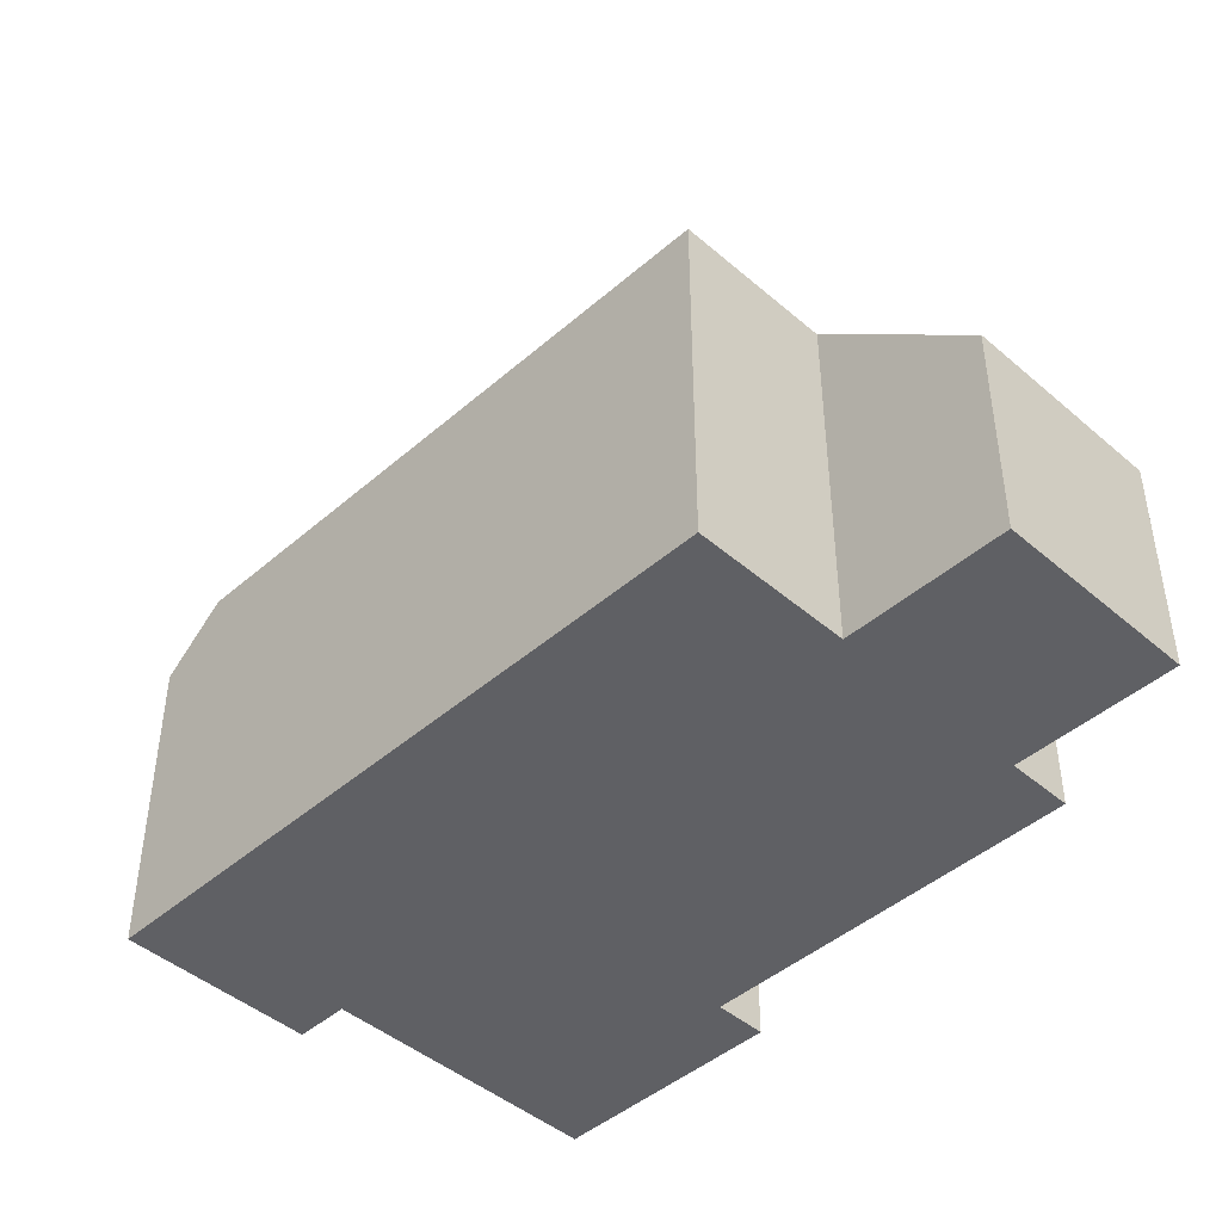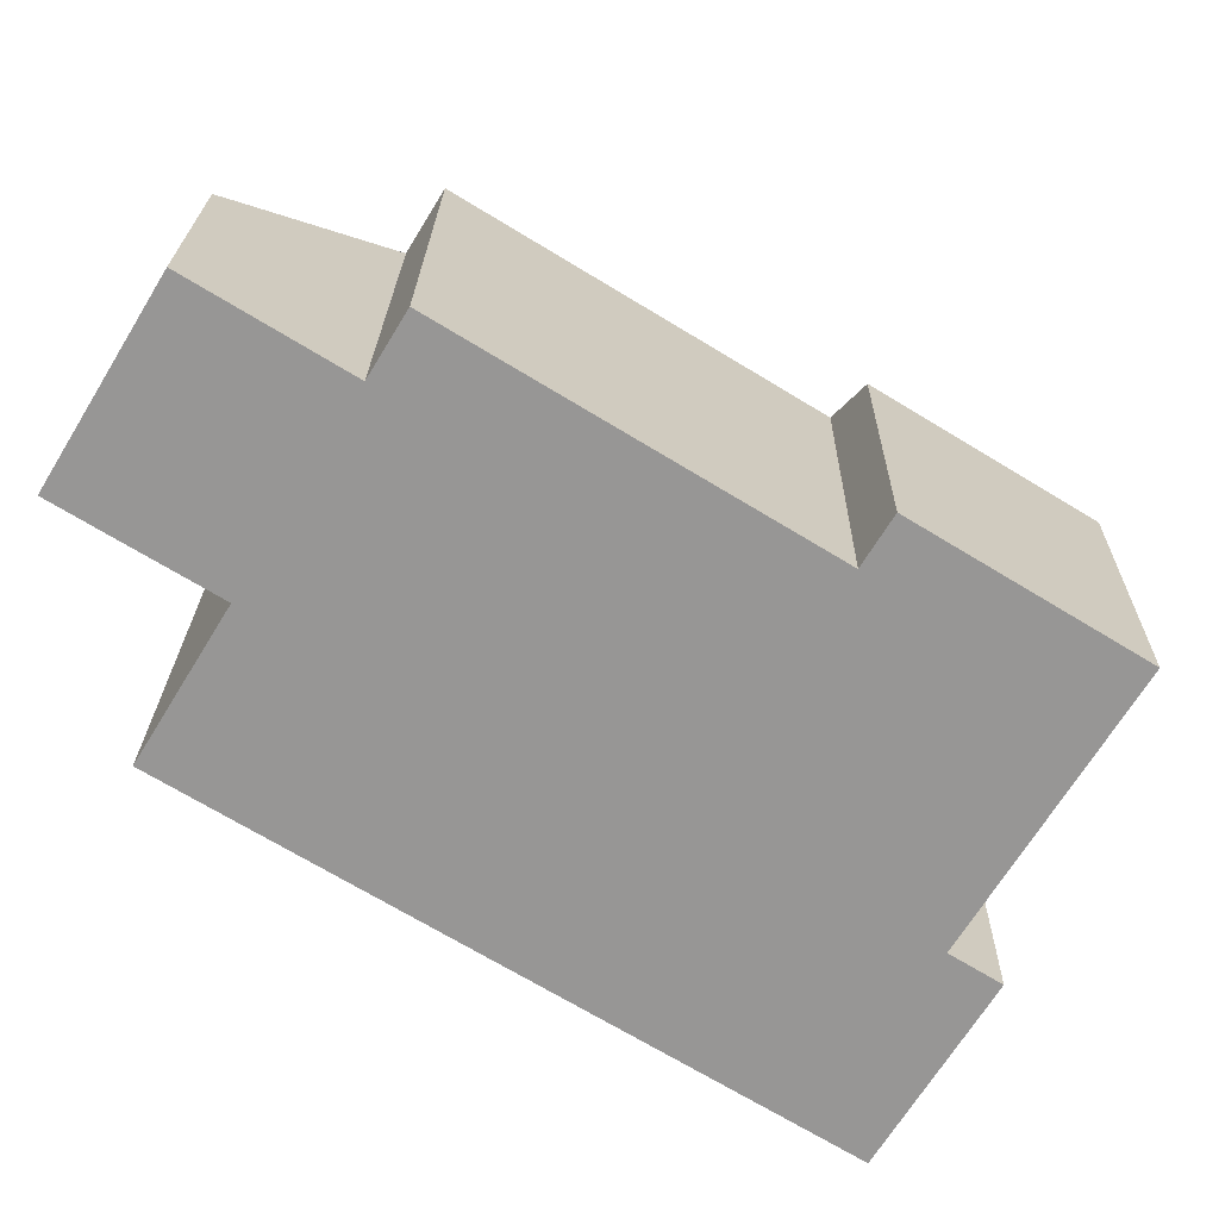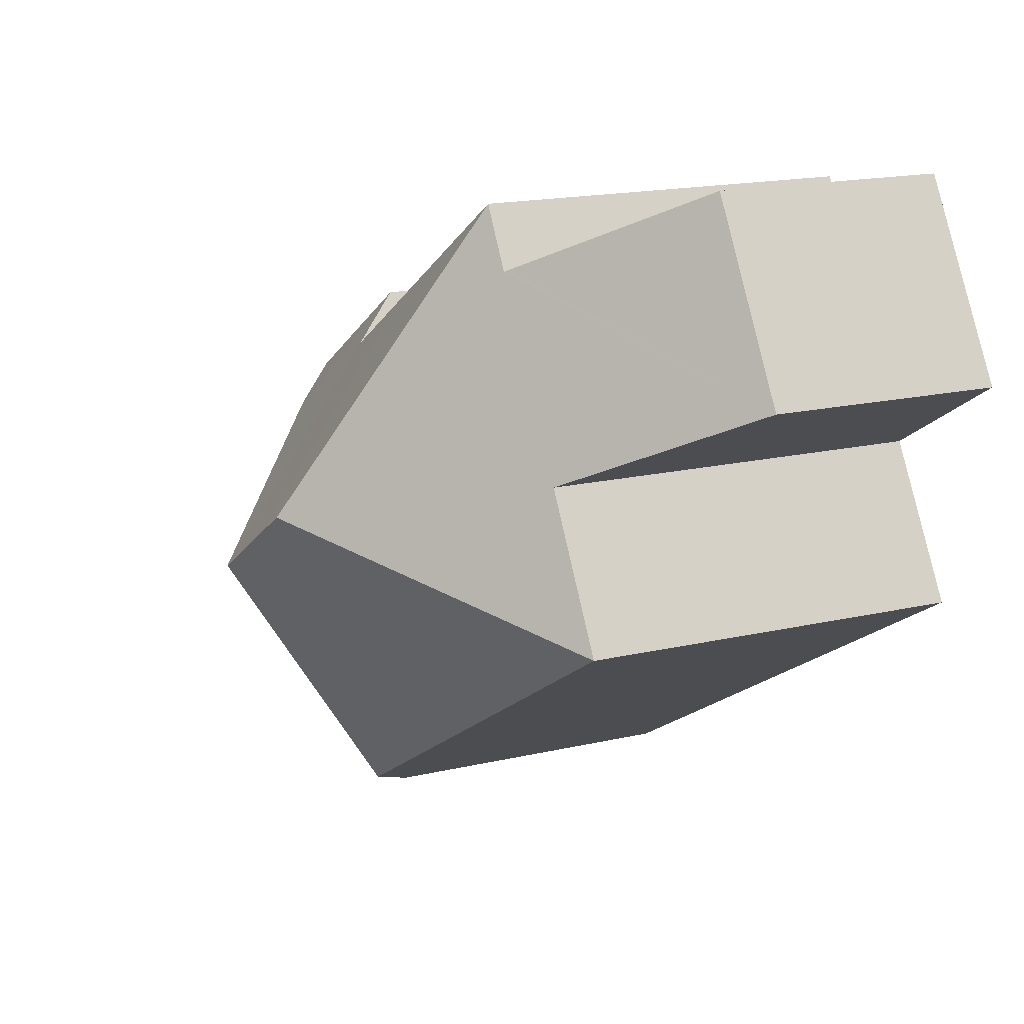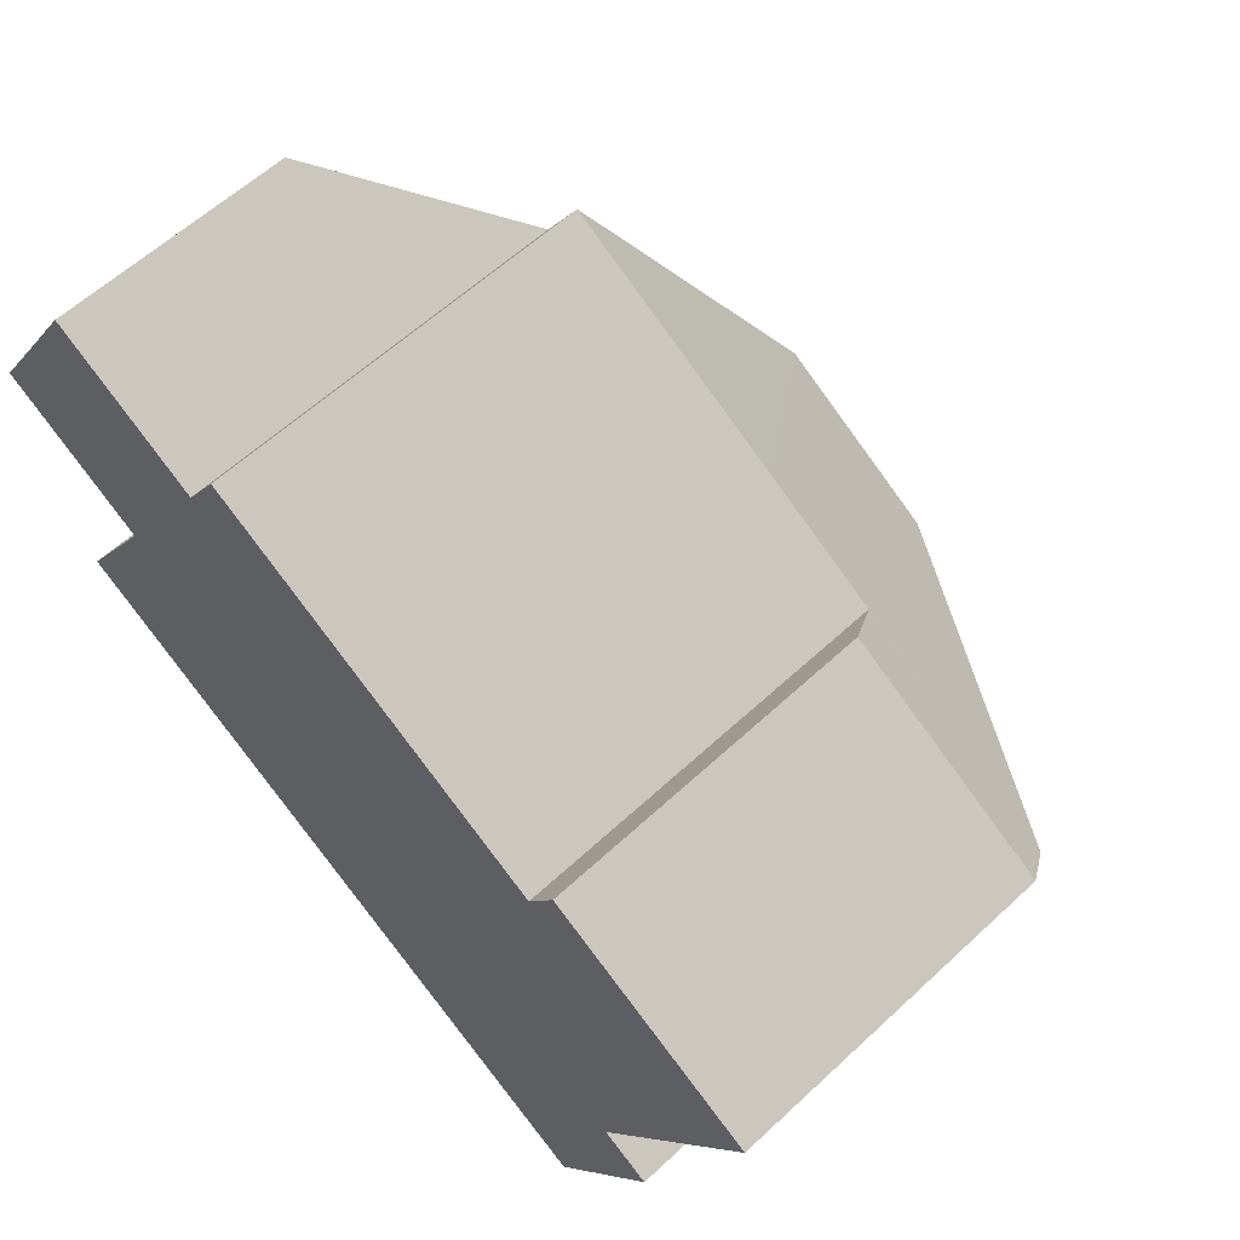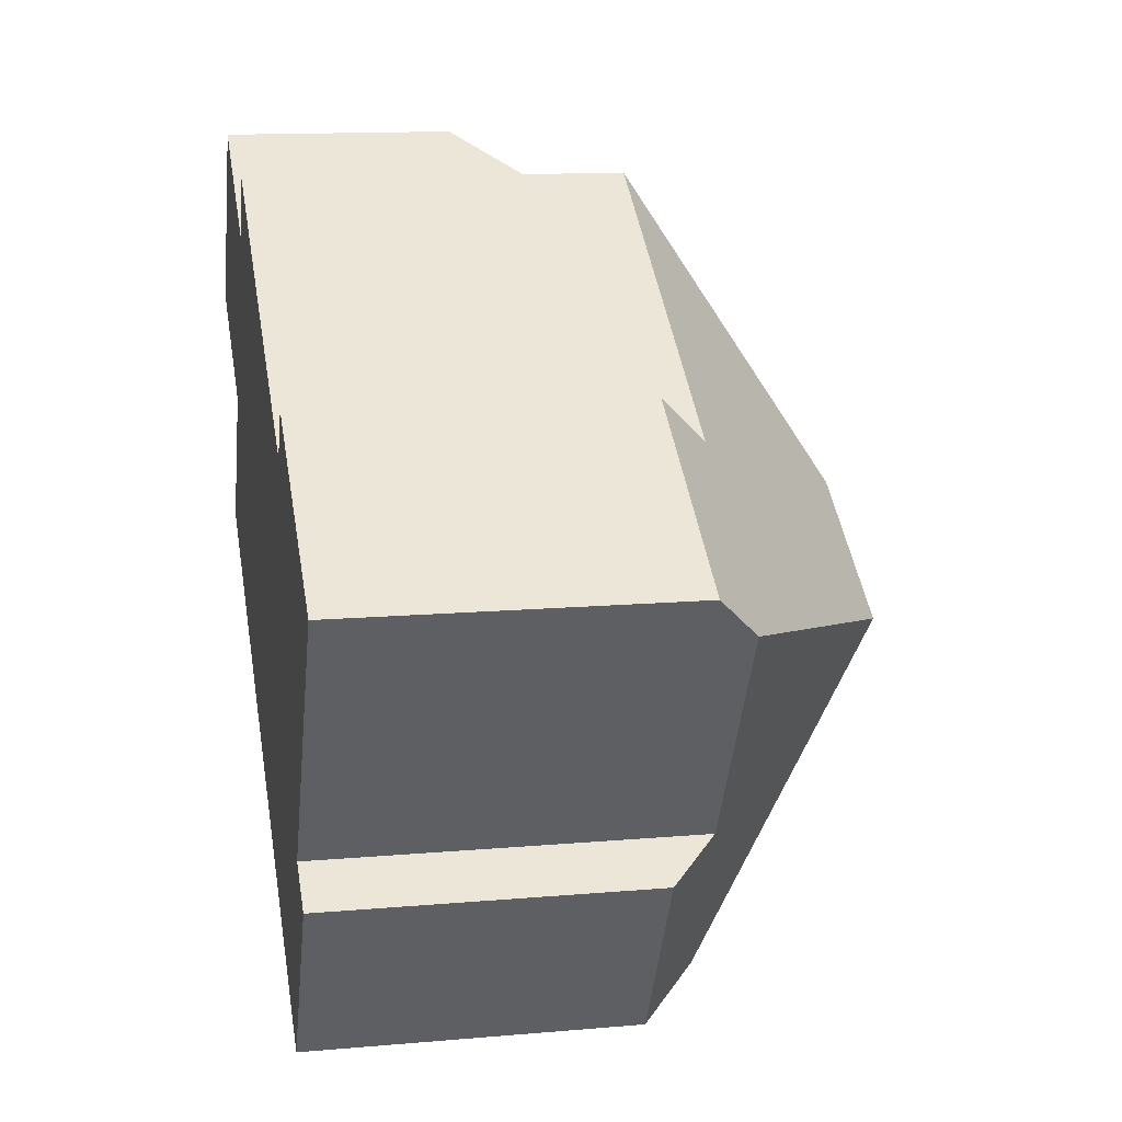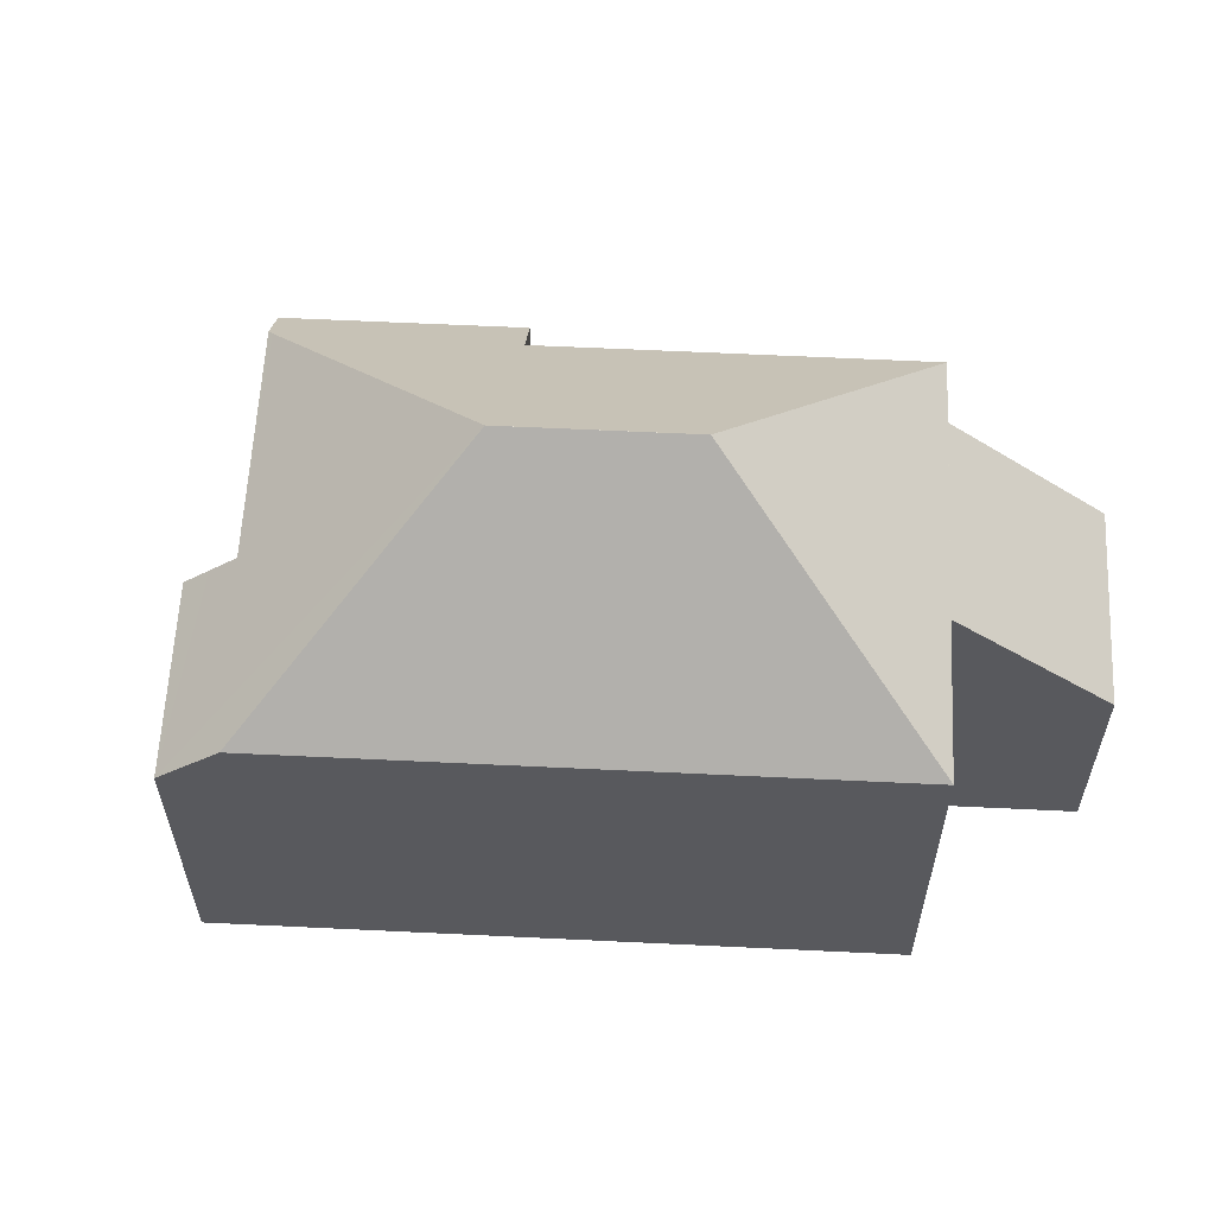
<metadata>
{"format":"obj","ext":"obj","renderer":"f3d","projection":"perspective","resolution":1024,"background":"white","views":[{"elev":-44.9,"azim":-103.5,"up":"+Y"},{"elev":21.9,"azim":0.9,"up":"+Z"},{"elev":17.4,"azim":-114.8,"up":"+Z"},{"elev":59.4,"azim":46.2,"up":"+Z"},{"elev":13.5,"azim":78.9,"up":"+Z"},{"elev":60.0,"azim":-145.8,"up":"+Y"}]}
</metadata>
<code>
v  12.32 8.979 0.302
v  8.677 13.58 -3.678
v  6.907 8.97 3.599
v  9.56 13.58 -4.215
v  12.56 13.58 -6.043
v  15.02 8.978 -1.349
v  19.97 8.892 -4.247
v  15.08 8.891 -1.264
v  15.7 7.847 -0.238
v  20.7 7.847 -3.284
v  20.13 8.788 -4.208
v  15.64 7.629 -14.12
v  17.59 8.192 -9.683
v  18.15 7.626 -10.02
v  17.01 8.785 -9.328
v  14.32 8.978 -13.31
v  14.4 8.891 -13.37
v  6.803 8.978 -8.732
v  1.403 8.978 -5.441
v  0 5.473 3.351e-16
v  6.06 8.971 2.209
v  3.356 8.891 -2.046
v  5.982 8.891 2.256
v  2.623 5.47 4.304
v  3.441 8.978 -2.098
v  0 0 0
v  2.623 -2.635e-16 4.304
v  6.06 -1.353e-16 2.209
v  6.907 -2.204e-16 3.599
v  15.02 8.26e-17 -1.349
v  15.7 1.457e-17 -0.238
v  15.08 7.74e-17 -1.264
v  1.403 3.332e-16 -5.441
v  3.441 1.285e-16 -2.098
v  5.982 -1.381e-16 2.256
v  12.32 -1.849e-17 0.302
v  20.7 2.011e-16 -3.284
v  17.01 5.712e-16 -9.328
v  18.15 6.137e-16 -10.02
v  17.59 5.929e-16 -9.683
v  20.13 2.577e-16 -4.208
v  15.64 8.647e-16 -14.12
v  14.4 8.184e-16 -13.37
v  14.32 8.152e-16 -13.31
v  6.803 5.347e-16 -8.732
v  3.356 1.253e-16 -2.046
g defaultobject
f 1 2 3
f 2 1 4
f 4 1 5
f 5 1 6
f 5 6 7
f 7 6 8
f 7 8 9
f 7 9 10
f 7 10 11
f 12 13 14
f 13 12 15
f 15 12 5
f 5 12 16
f 16 12 17
f 15 7 11
f 7 15 5
f 18 5 16
f 5 18 19
f 5 19 2
f 5 2 4
f 20 21 22
f 21 20 23
f 23 20 24
f 2 25 3
f 25 2 19
f 3 25 21
f 21 25 22
f 26 24 20
f 24 26 27
f 28 3 21
f 3 28 29
f 30 8 6
f 8 30 9
f 9 30 31
f 31 30 32
f 33 25 19
f 25 33 34
f 23 28 21
f 28 23 24
f 28 24 27
f 28 27 35
f 29 1 3
f 1 29 6
f 6 29 30
f 30 29 36
f 31 10 9
f 10 31 37
f 38 13 15
f 13 38 14
f 14 38 39
f 39 38 40
f 10 15 11
f 15 10 37
f 15 37 38
f 38 37 41
f 14 42 12
f 42 14 39
f 17 18 16
f 18 17 12
f 18 12 42
f 18 42 19
f 19 42 33
f 33 42 43
f 33 43 44
f 33 44 45
f 34 22 25
f 22 34 20
f 20 34 26
f 26 34 46
f 39 43 42
f 43 39 44
f 44 39 45
f 45 39 40
f 45 40 38
f 45 38 41
f 45 41 37
f 45 37 30
f 30 37 32
f 32 37 31
f 30 33 45
f 33 30 36
f 33 36 34
f 34 36 29
f 34 29 28
f 34 28 46
f 28 26 46
f 26 28 35
f 26 35 27

</code>
